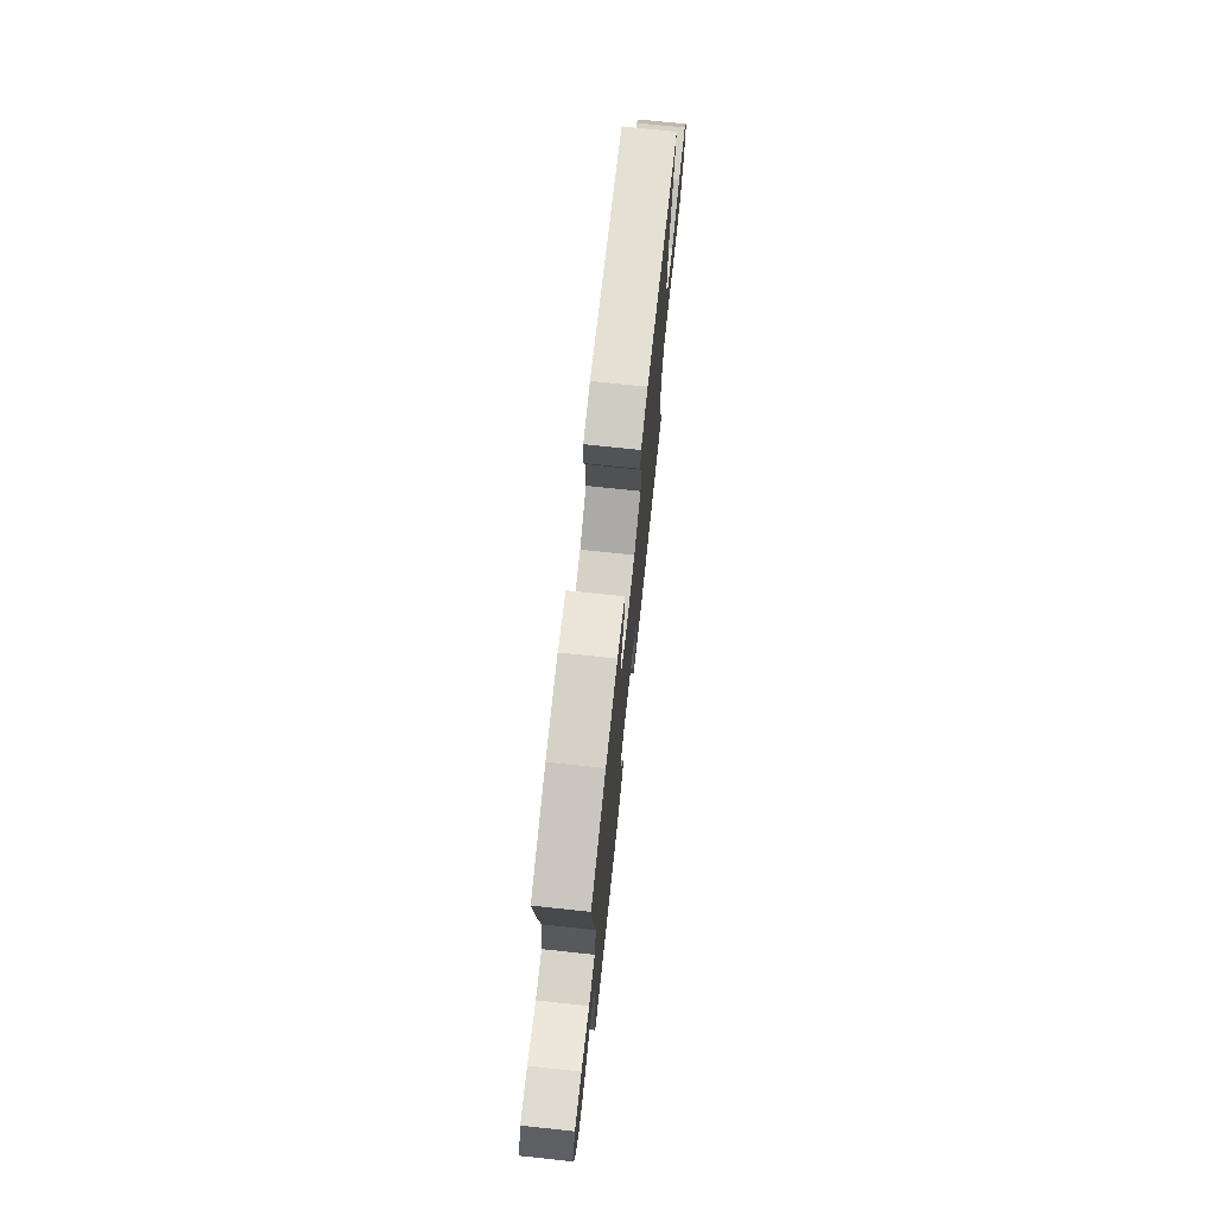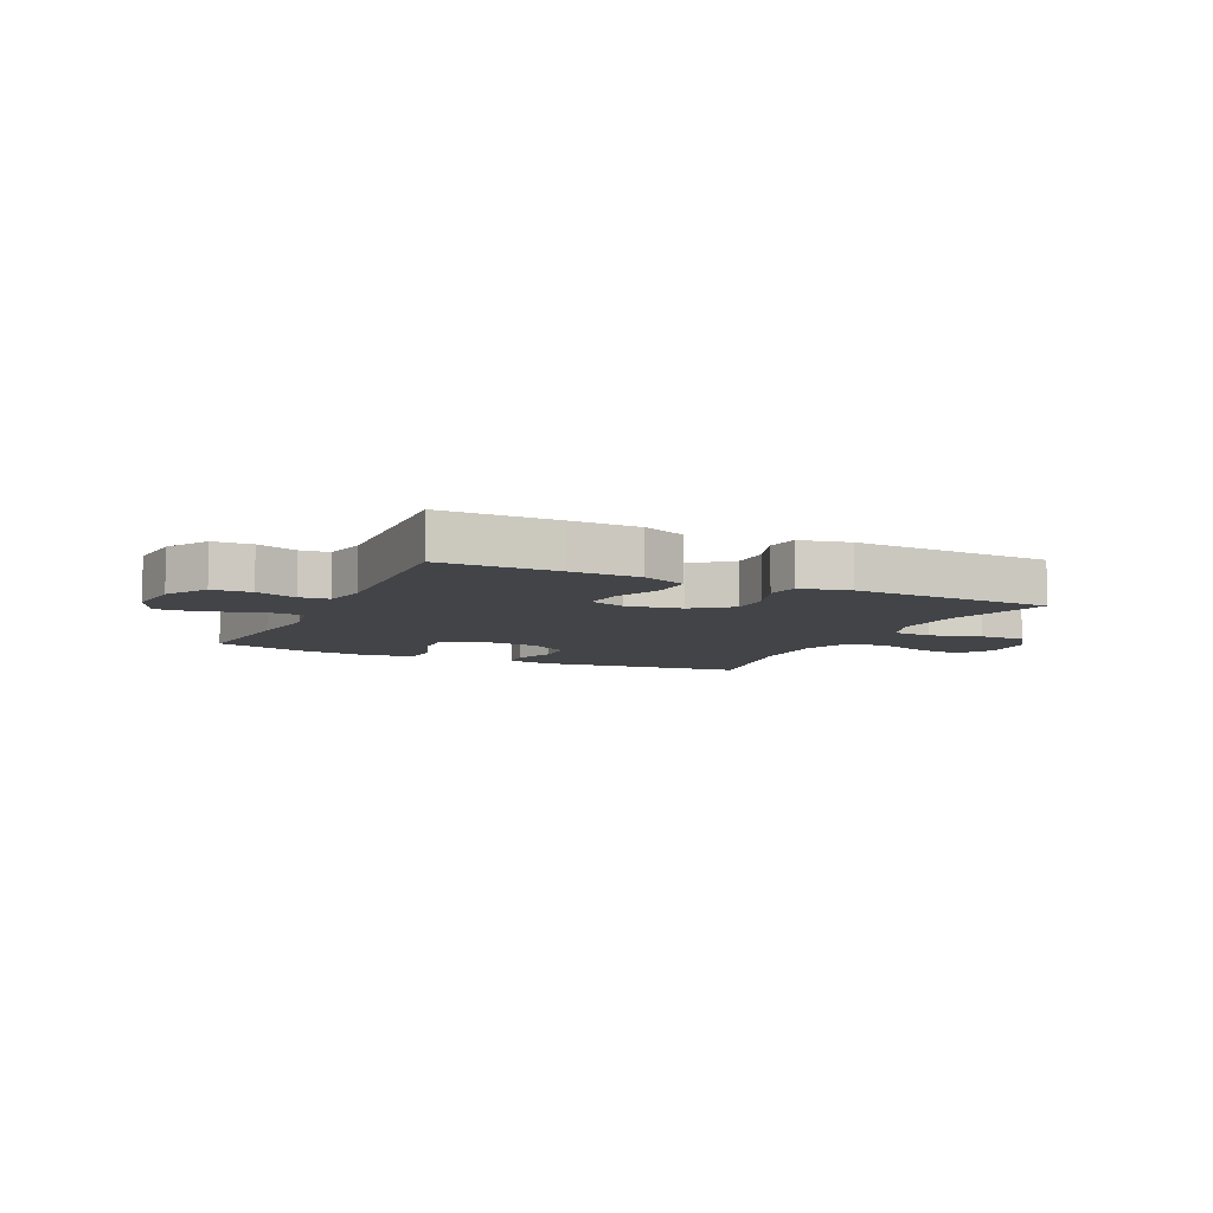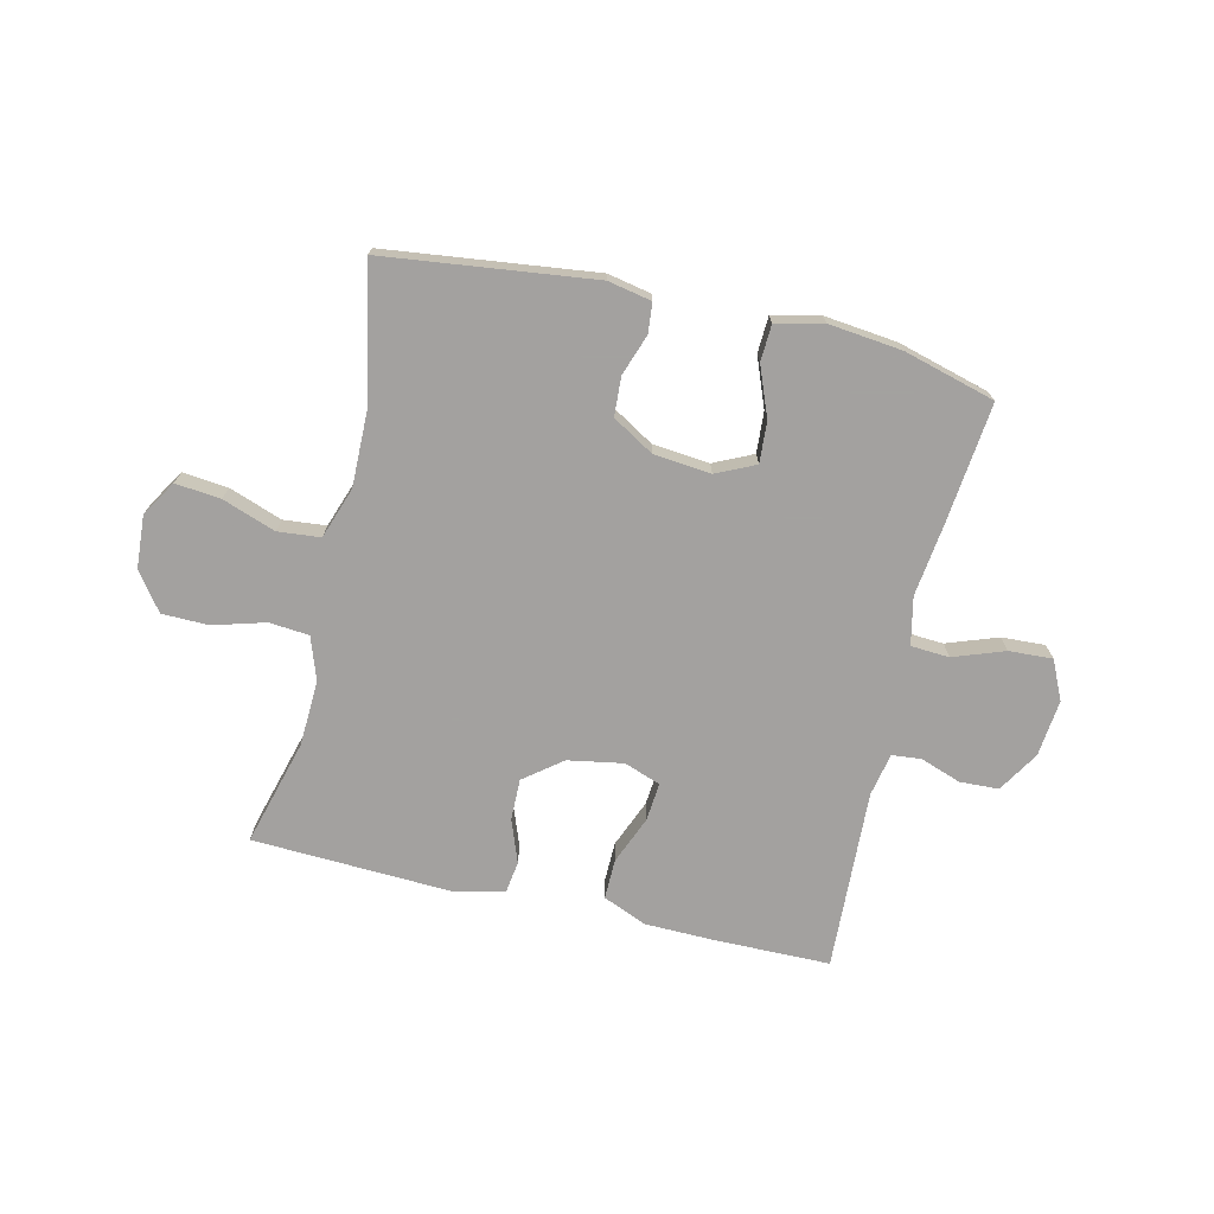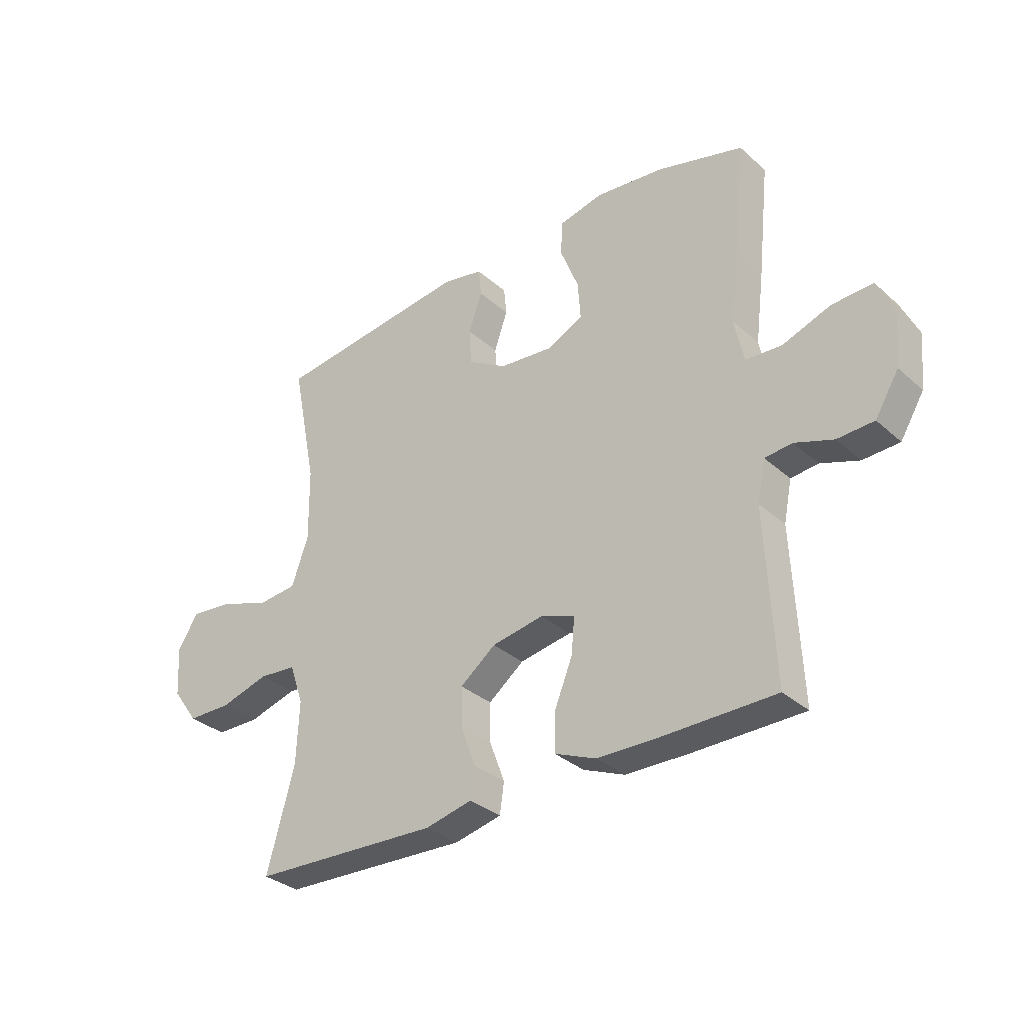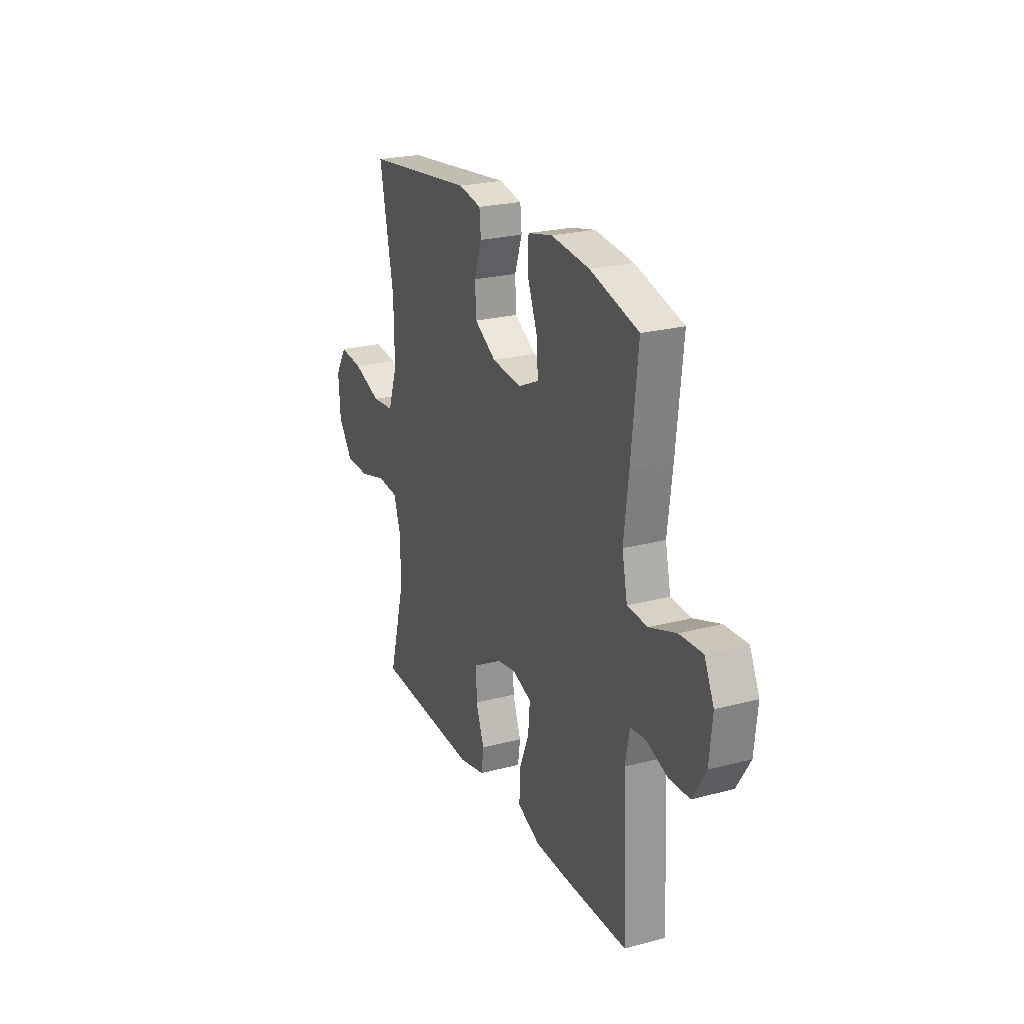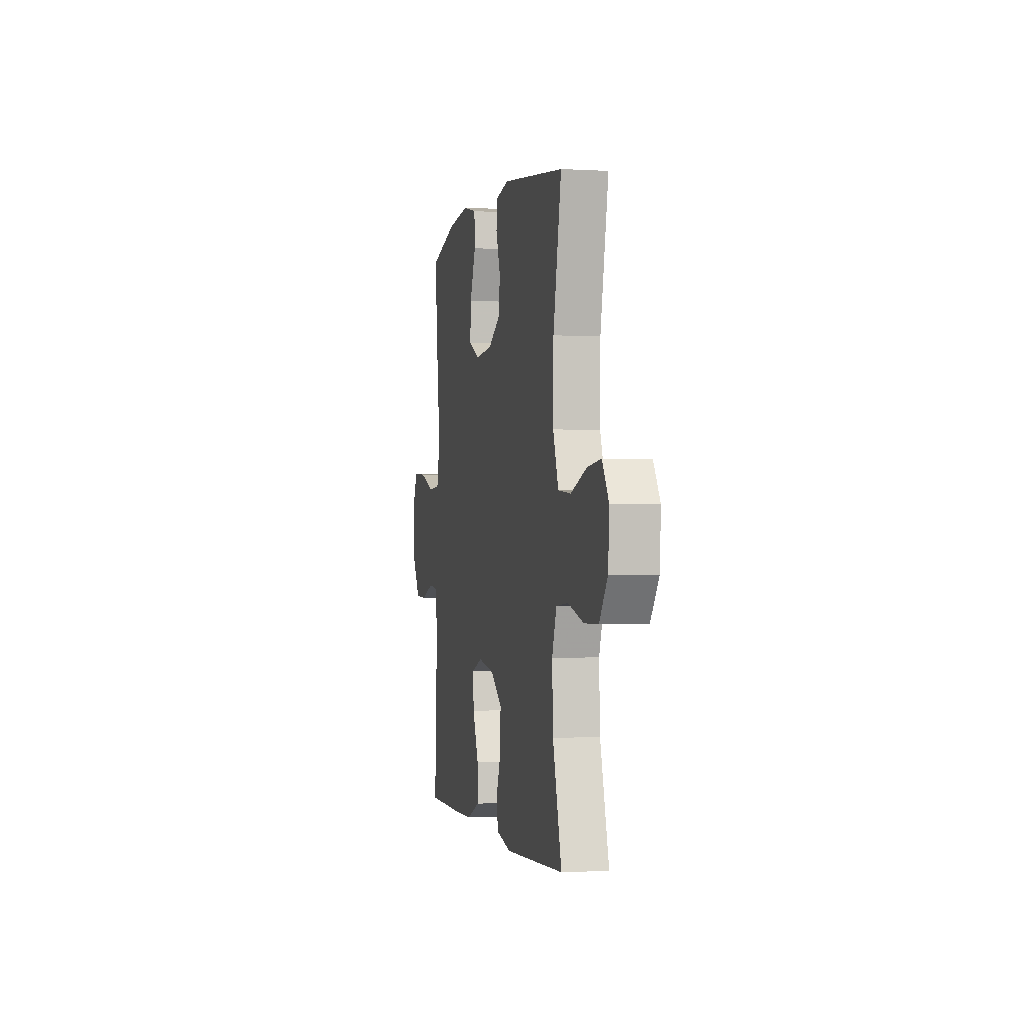
<metadata>
{"format":"obj","ext":"obj","renderer":"f3d","projection":"perspective","resolution":1024,"background":"white","views":[{"elev":73.0,"azim":96.1,"up":"+Z"},{"elev":-7.8,"azim":154.7,"up":"+Y"},{"elev":-72.3,"azim":-13.2,"up":"+Y"},{"elev":-32.7,"azim":39.5,"up":"+Z"},{"elev":23.9,"azim":66.3,"up":"+Z"},{"elev":-1.3,"azim":-102.3,"up":"+Z"}]}
</metadata>
<code>
v -0.5 0.07 -0.5
v -0.449 0.07 -0.314
v -0.444 0.07 -0.199
v -0.47 0.07 -0.124
v -0.54 0.07 -0.118
v -0.63 0.07 -0.144
v -0.712 0.07 -0.143
v -0.76 0.07 -0.077
v -0.766 0.07 0.015
v -0.728 0.07 0.076
v -0.649 0.07 0.068
v -0.556 0.07 0.035
v -0.482 0.07 0.042
v -0.451 0.07 0.131
v -0.453 0.07 0.267
v -0.5 0.07 0.5
v -0.134 0.07 0.545
v -0.058 0.07 0.53
v -0.053 0.07 0.478
v -0.078 0.07 0.406
v -0.074 0.07 0.338
v -0.002 0.07 0.295
v 0.098 0.07 0.285
v 0.166 0.07 0.317
v 0.161 0.07 0.389
v 0.127 0.07 0.475
v 0.13 0.07 0.539
v 0.212 0.07 0.558
v 0.34 0.07 0.544
v 0.5 0.07 0.5
v 0.478 0.07 0.291
v 0.462 0.07 0.163
v 0.48 0.07 0.08
v 0.547 0.07 0.076
v 0.636 0.07 0.108
v 0.712 0.07 0.112
v 0.744 0.07 0.044
v 0.734 0.07 -0.055
v 0.69 0.07 -0.127
v 0.622 0.07 -0.13
v 0.551 0.07 -0.105
v 0.5 0.07 -0.11
v 0.485 0.07 -0.185
v 0.5 0.07 -0.5
v 0.297 0.07 -0.502
v 0.177 0.07 -0.5
v 0.1 0.07 -0.468
v 0.101 0.07 -0.398
v 0.135 0.07 -0.314
v 0.141 0.07 -0.247
v 0.077 0.07 -0.224
v -0.019 0.07 -0.241
v -0.085 0.07 -0.292
v -0.084 0.07 -0.364
v -0.056 0.07 -0.439
v -0.064 0.07 -0.495
v -0.151 0.07 -0.515
v -0.5 0 -0.5
v -0.449 0 -0.314
v -0.444 0 -0.199
v -0.47 0 -0.124
v -0.54 0 -0.118
v -0.63 0 -0.144
v -0.712 0 -0.143
v -0.76 0 -0.077
v -0.766 0 0.015
v -0.728 0 0.076
v -0.649 0 0.068
v -0.556 0 0.035
v -0.482 0 0.042
v -0.451 0 0.131
v -0.453 0 0.267
v -0.5 0 0.5
v -0.134 0 0.545
v -0.058 0 0.53
v -0.053 0 0.478
v -0.078 0 0.406
v -0.074 0 0.338
v -0.002 0 0.295
v 0.098 0 0.285
v 0.166 0 0.317
v 0.161 0 0.389
v 0.127 0 0.475
v 0.13 0 0.539
v 0.212 0 0.558
v 0.34 0 0.544
v 0.5 0 0.5
v 0.478 0 0.291
v 0.462 0 0.163
v 0.48 0 0.08
v 0.547 0 0.076
v 0.636 0 0.108
v 0.712 0 0.112
v 0.744 0 0.044
v 0.734 0 -0.055
v 0.69 0 -0.127
v 0.622 0 -0.13
v 0.551 0 -0.105
v 0.5 0 -0.11
v 0.485 0 -0.185
v 0.5 0 -0.5
v 0.297 0 -0.502
v 0.177 0 -0.5
v 0.1 0 -0.468
v 0.101 0 -0.398
v 0.135 0 -0.314
v 0.141 0 -0.247
v 0.077 0 -0.224
v -0.019 0 -0.241
v -0.085 0 -0.292
v -0.084 0 -0.364
v -0.056 0 -0.439
v -0.064 0 -0.495
v -0.151 0 -0.515
f 54 55 56 57
f 53 54 57 1
f 52 53 1 2
f 51 52 2 3
f 46 47 48 49
f 46 49 50
f 43 44 45 46
f 42 43 46 50
f 38 39 40 41
f 38 41 42
f 37 38 42
f 34 35 36 37
f 33 34 37 42
f 32 33 42 50
f 25 26 27 28
f 24 25 28 29
f 17 18 19 20
f 15 16 17 20
f 14 15 20 21
f 13 14 21 22
f 9 10 11 12
f 9 12 13
f 8 9 13
f 5 6 7 8
f 4 5 8 13
f 51 3 4 13
f 24 29 30 31
f 23 24 31 32
f 23 32 50 51
f 13 22 23 51
f 114 113 112 111
f 58 114 111 110
f 59 58 110 109
f 60 59 109 108
f 106 105 104 103
f 107 106 103
f 103 102 101 100
f 107 103 100 99
f 98 97 96 95
f 99 98 95
f 99 95 94
f 94 93 92 91
f 99 94 91 90
f 107 99 90 89
f 85 84 83 82
f 86 85 82 81
f 77 76 75 74
f 77 74 73 72
f 78 77 72 71
f 79 78 71 70
f 69 68 67 66
f 70 69 66
f 70 66 65
f 65 64 63 62
f 70 65 62 61
f 70 61 60 108
f 88 87 86 81
f 89 88 81 80
f 108 107 89 80
f 108 80 79 70
f 1 58 59 2
f 2 59 60 3
f 3 60 61 4
f 4 61 62 5
f 5 62 63 6
f 6 63 64 7
f 7 64 65 8
f 8 65 66 9
f 9 66 67 10
f 10 67 68 11
f 11 68 69 12
f 12 69 70 13
f 13 70 71 14
f 14 71 72 15
f 15 72 73 16
f 16 73 74 17
f 17 74 75 18
f 18 75 76 19
f 19 76 77 20
f 20 77 78 21
f 21 78 79 22
f 22 79 80 23
f 23 80 81 24
f 24 81 82 25
f 25 82 83 26
f 26 83 84 27
f 27 84 85 28
f 28 85 86 29
f 29 86 87 30
f 30 87 88 31
f 31 88 89 32
f 32 89 90 33
f 33 90 91 34
f 34 91 92 35
f 35 92 93 36
f 36 93 94 37
f 37 94 95 38
f 38 95 96 39
f 39 96 97 40
f 40 97 98 41
f 41 98 99 42
f 42 99 100 43
f 43 100 101 44
f 44 101 102 45
f 45 102 103 46
f 46 103 104 47
f 47 104 105 48
f 48 105 106 49
f 49 106 107 50
f 50 107 108 51
f 51 108 109 52
f 52 109 110 53
f 53 110 111 54
f 54 111 112 55
f 55 112 113 56
f 56 113 114 57
f 57 114 58 1

</code>
